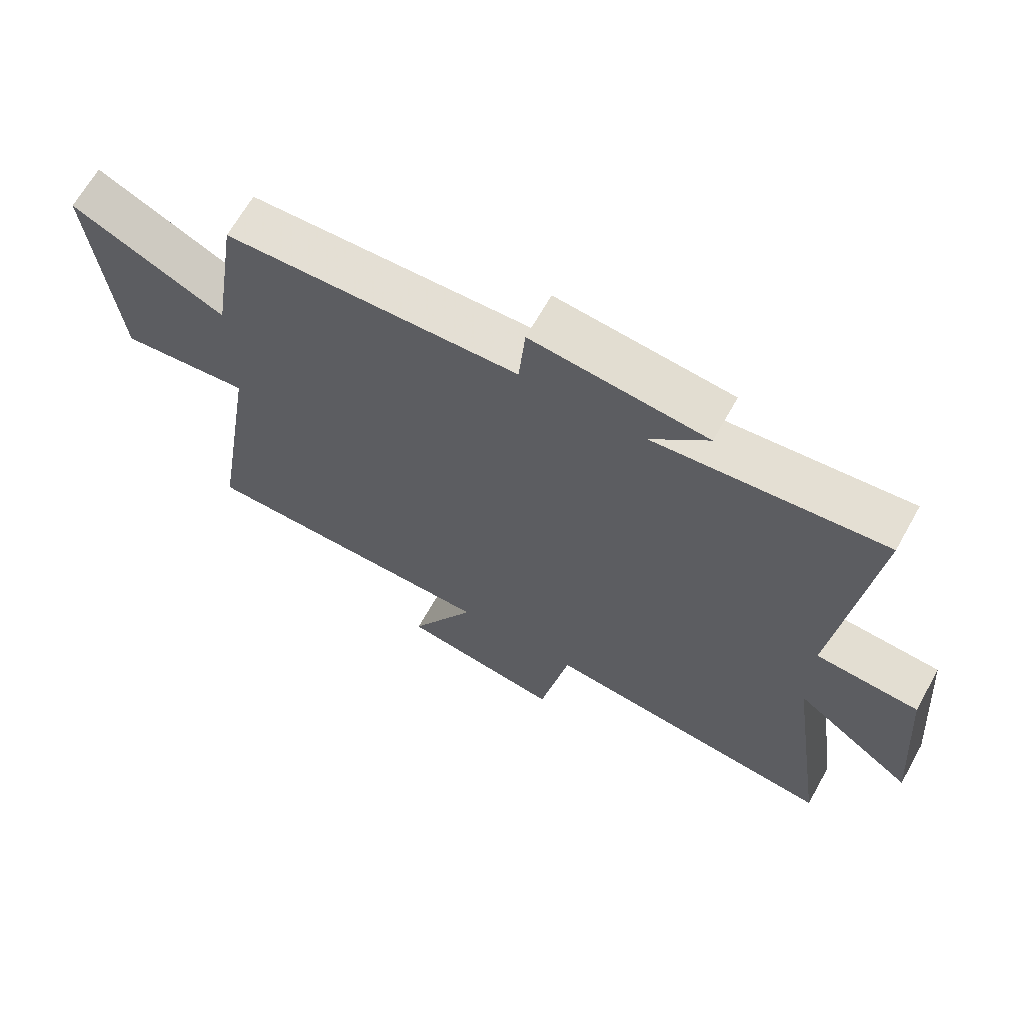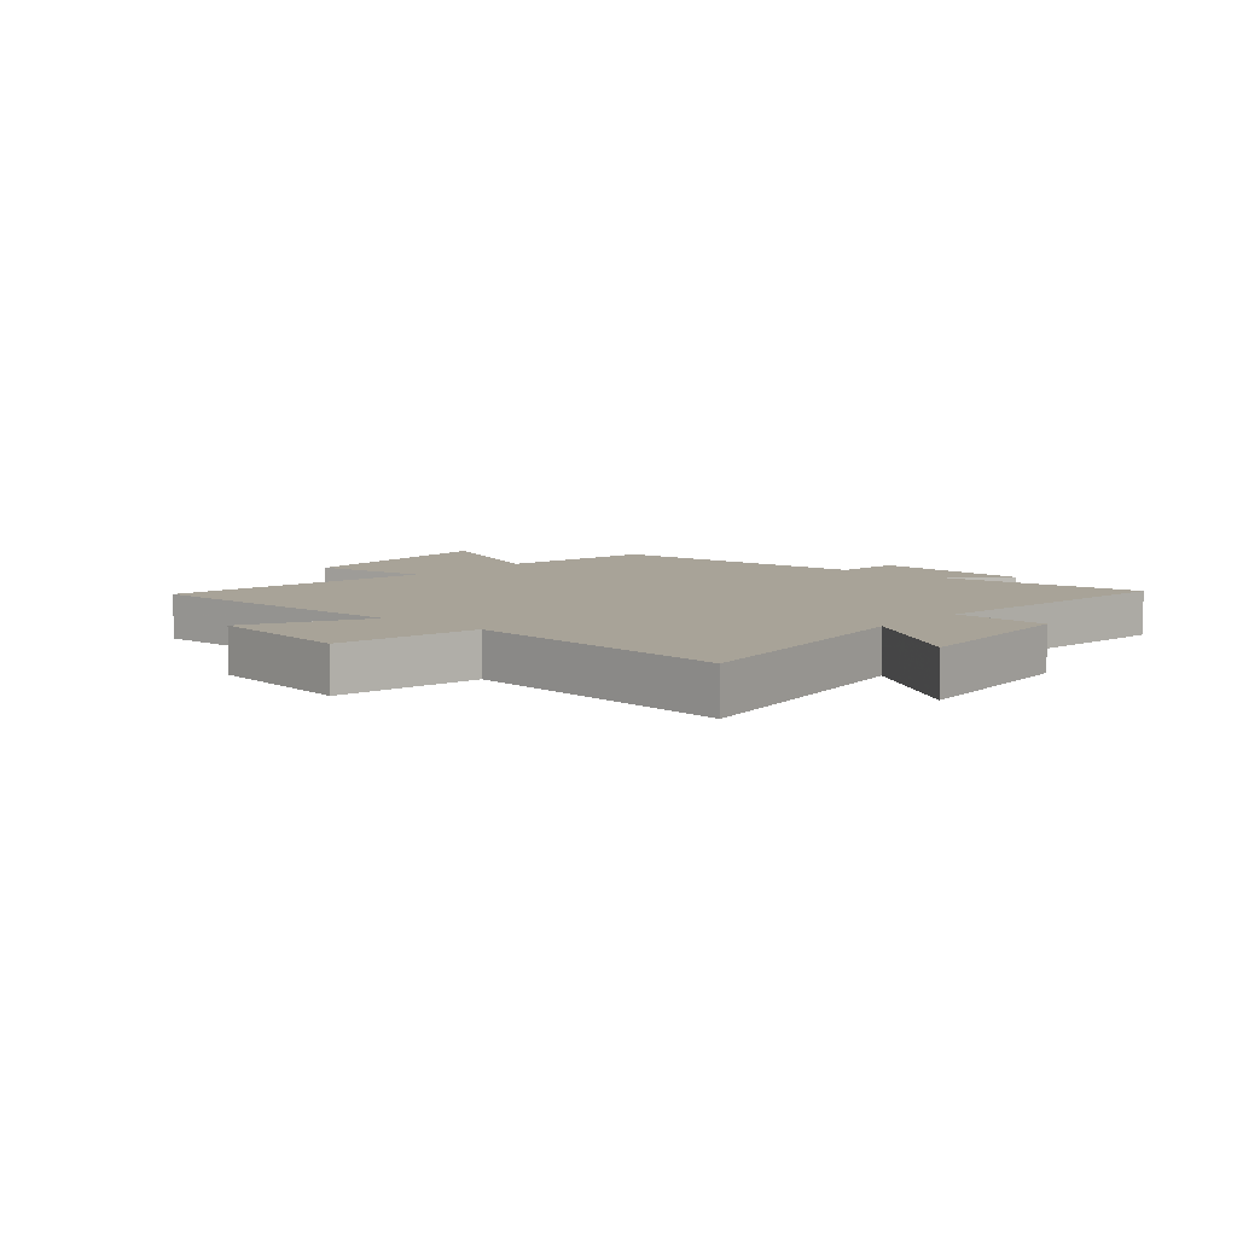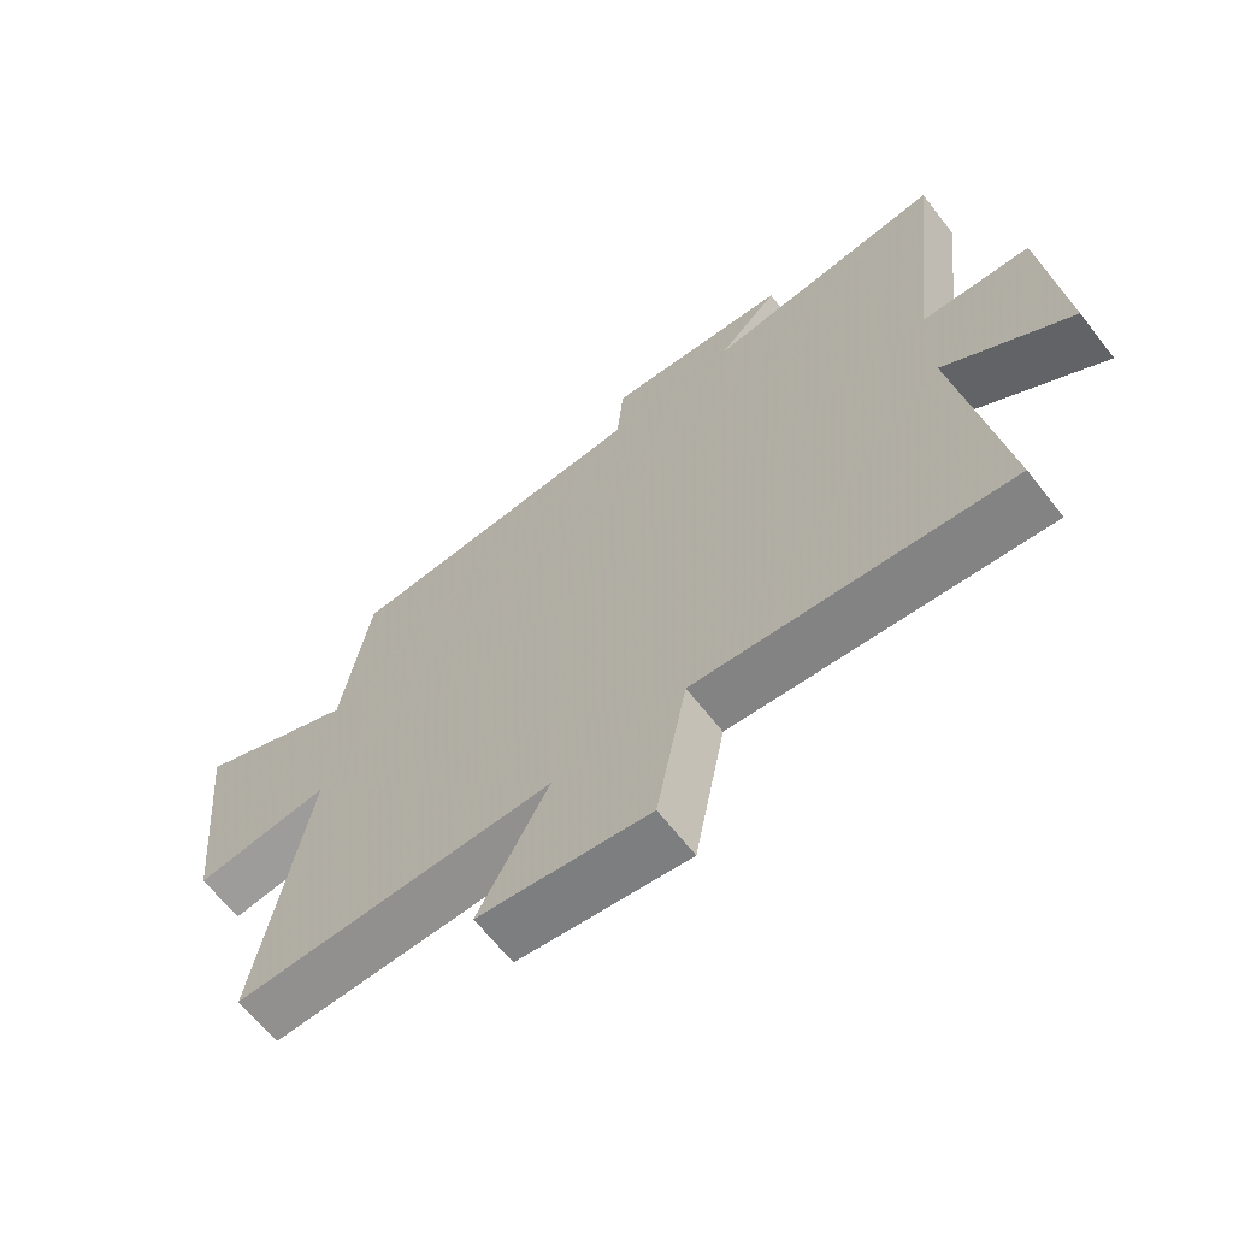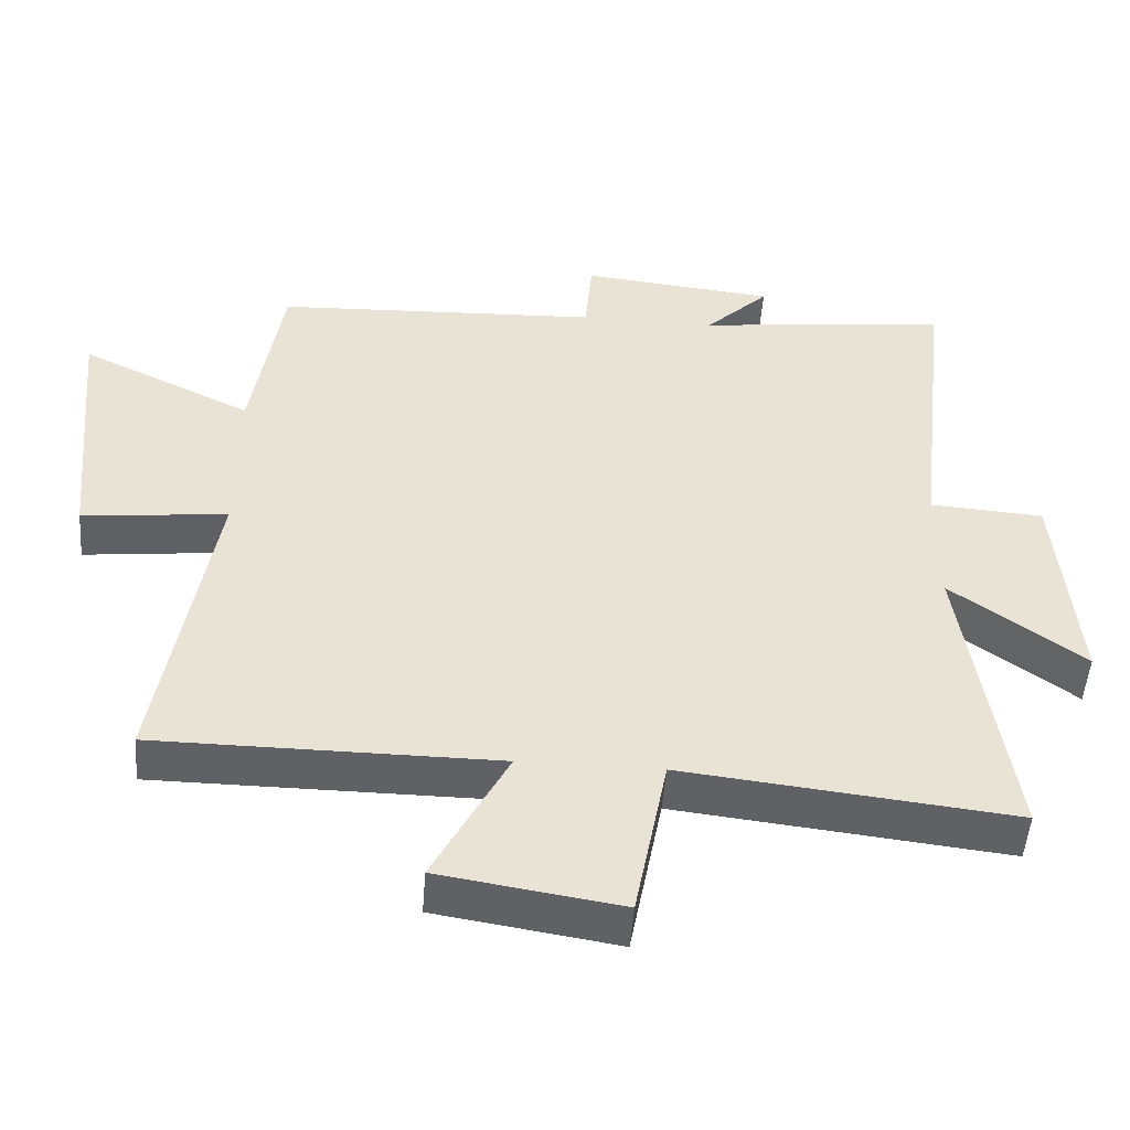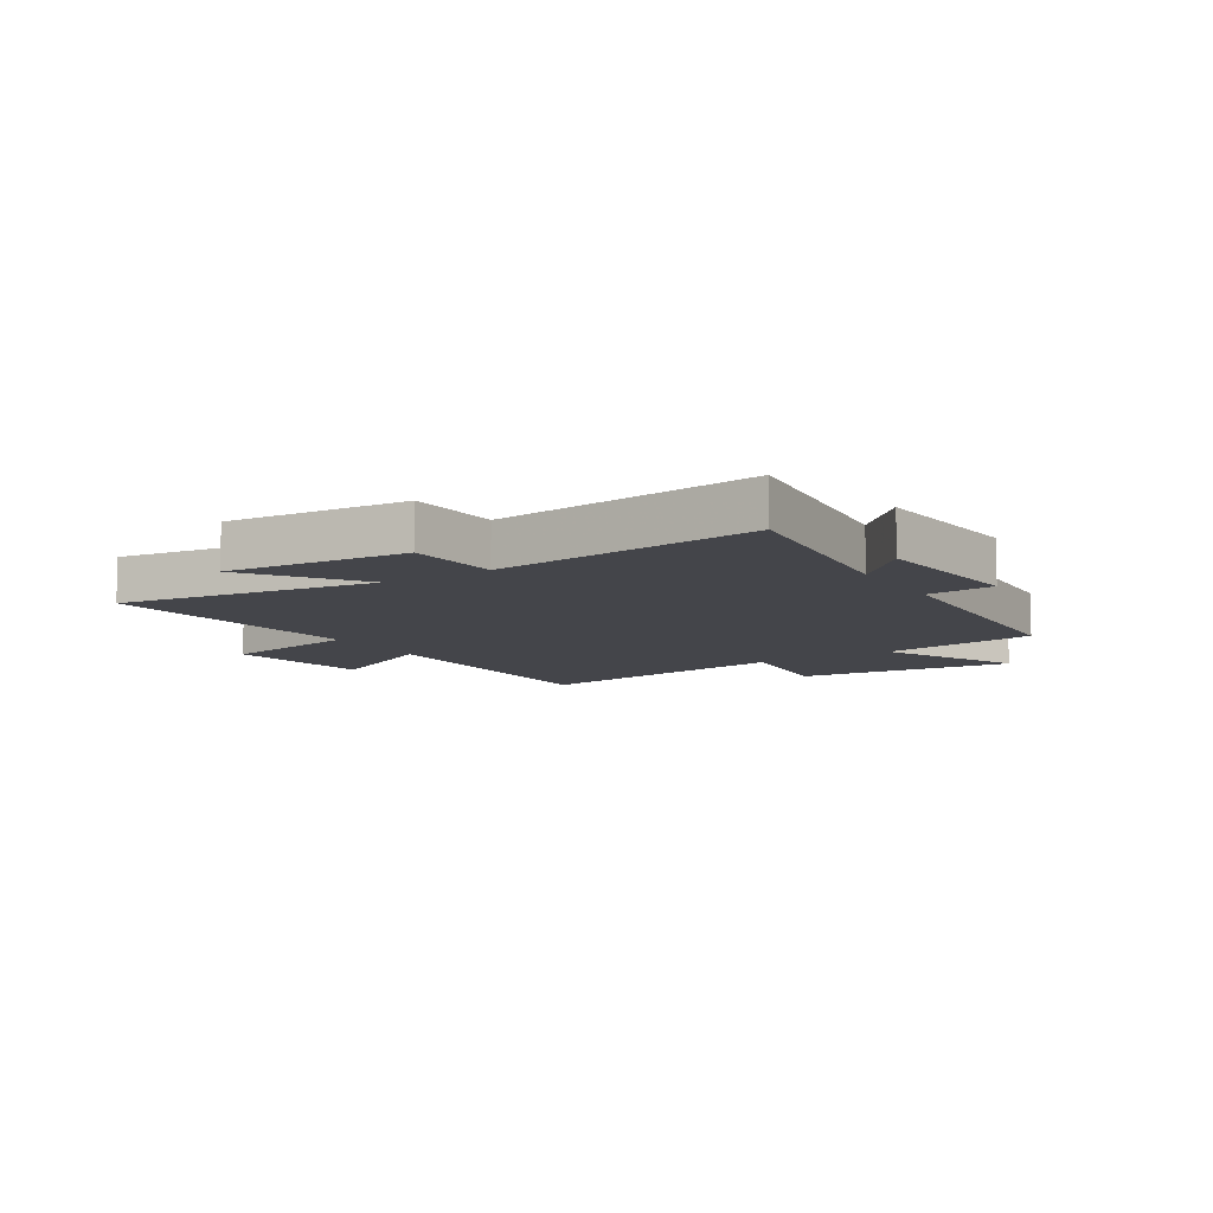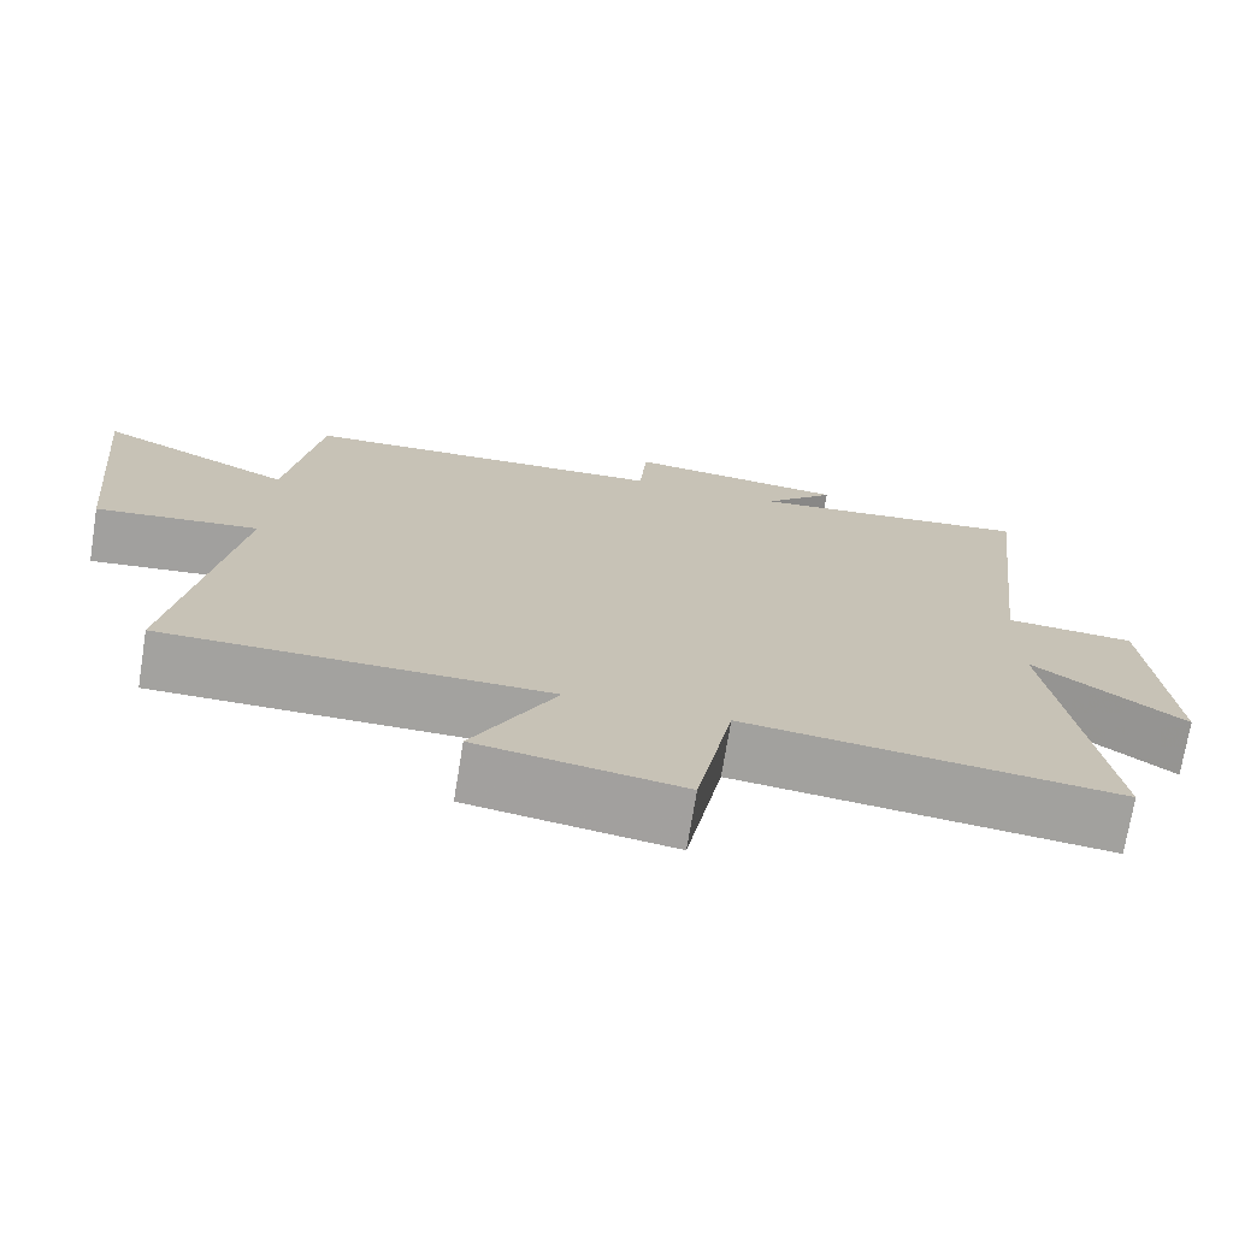
<metadata>
{"format":"obj","ext":"obj","renderer":"f3d","projection":"perspective","resolution":1024,"background":"white","views":[{"elev":66.5,"azim":-150.7,"up":"+Z"},{"elev":6.9,"azim":-139.1,"up":"+Y"},{"elev":-65.9,"azim":-141.9,"up":"+Z"},{"elev":-50.2,"azim":175.7,"up":"+Z"},{"elev":-9.3,"azim":-58.1,"up":"+Y"},{"elev":-72.4,"azim":170.8,"up":"+Z"}]}
</metadata>
<code>
v -0.553 0.07 0.539
v -0.196 0.07 0.5
v -0.286 0.07 0.589
v -0.012 0.07 0.617
v -0.002 0.07 0.5
v 0.458 0.07 0.479
v 0.5 0.07 0.206
v 0.742 0.07 0.323
v 0.704 0.07 -0.059
v 0.5 0.07 -0.036
v 0.574 0.07 -0.498
v 0.096 0.07 -0.5
v 0.2 0.07 -0.702
v -0.054 0.07 -0.742
v -0.1 0.07 -0.5
v -0.564 0.07 -0.552
v -0.5 0.07 -0.107
v -0.687 0.07 -0.244
v -0.661 0.07 0.068
v -0.5 0.07 0.079
v -0.553 0 0.539
v -0.196 0 0.5
v -0.286 0 0.589
v -0.012 0 0.617
v -0.002 0 0.5
v 0.458 0 0.479
v 0.5 0 0.206
v 0.742 0 0.323
v 0.704 0 -0.059
v 0.5 0 -0.036
v 0.574 0 -0.498
v 0.096 0 -0.5
v 0.2 0 -0.702
v -0.054 0 -0.742
v -0.1 0 -0.5
v -0.564 0 -0.552
v -0.5 0 -0.107
v -0.687 0 -0.244
v -0.661 0 0.068
v -0.5 0 0.079
f 17 18 19 20
f 15 16 17
f 15 17 20
f 12 13 14 15
f 10 11 12 15
f 10 15 20 1
f 7 8 9 10
f 5 6 7 10
f 2 3 4 5
f 2 5 10
f 1 2 10
f 40 39 38 37
f 37 36 35
f 40 37 35
f 35 34 33 32
f 35 32 31 30
f 21 40 35 30
f 30 29 28 27
f 30 27 26 25
f 25 24 23 22
f 30 25 22
f 30 22 21
f 1 21 22 2
f 2 22 23 3
f 3 23 24 4
f 4 24 25 5
f 5 25 26 6
f 6 26 27 7
f 7 27 28 8
f 8 28 29 9
f 9 29 30 10
f 10 30 31 11
f 11 31 32 12
f 12 32 33 13
f 13 33 34 14
f 14 34 35 15
f 15 35 36 16
f 16 36 37 17
f 17 37 38 18
f 18 38 39 19
f 19 39 40 20
f 20 40 21 1

</code>
